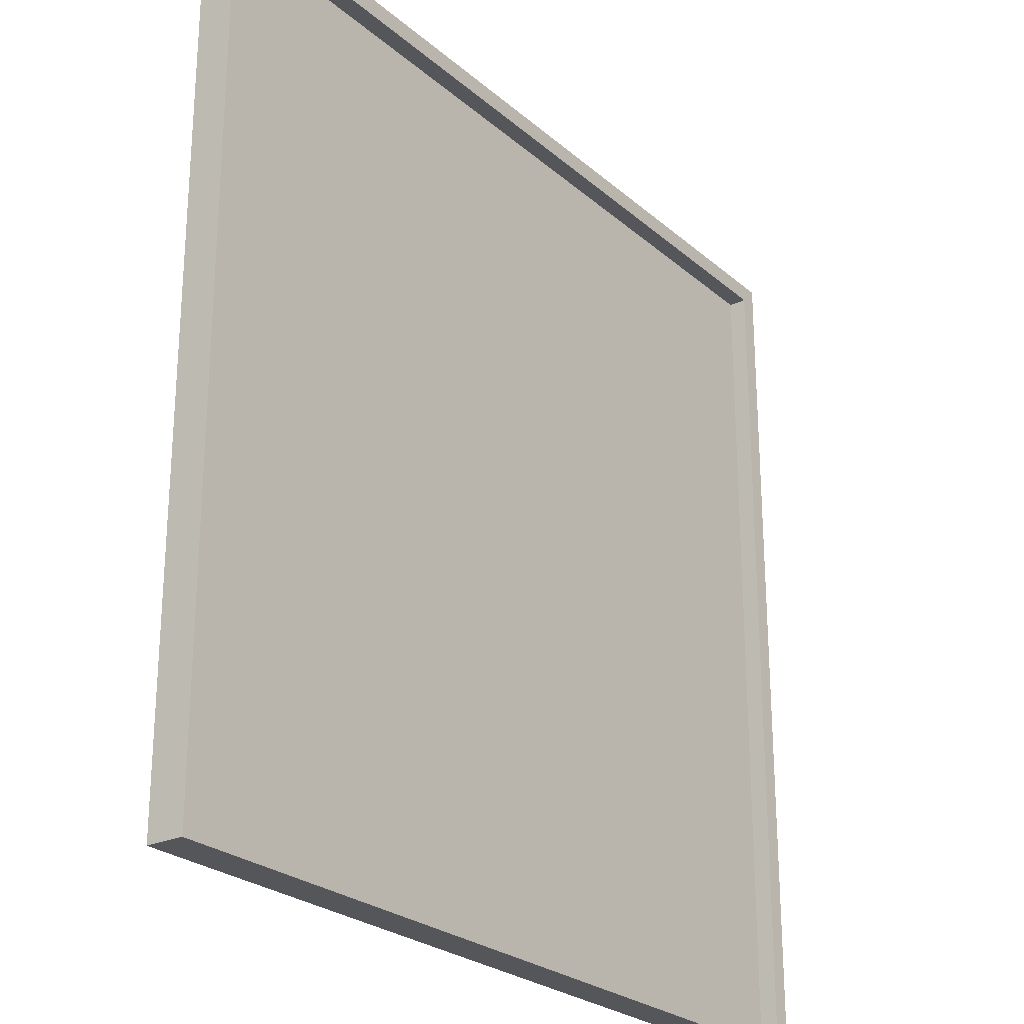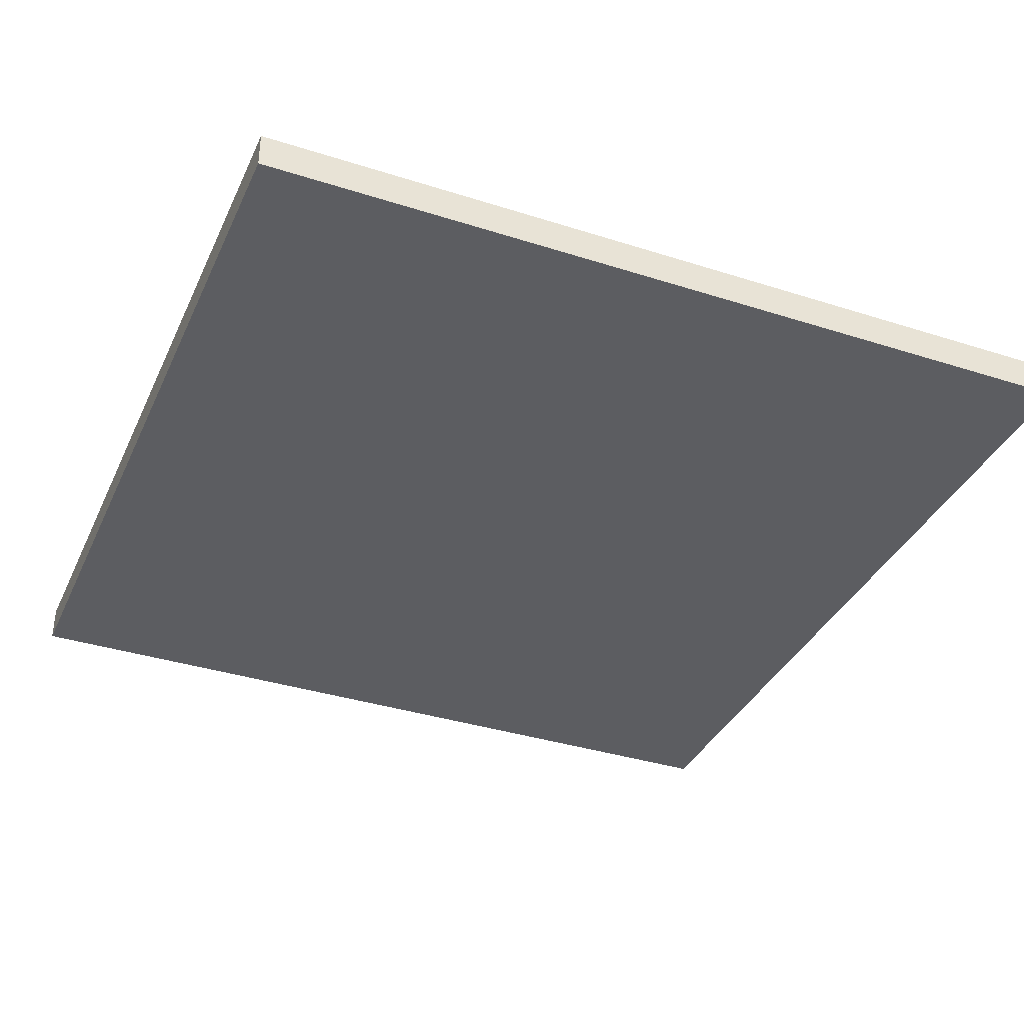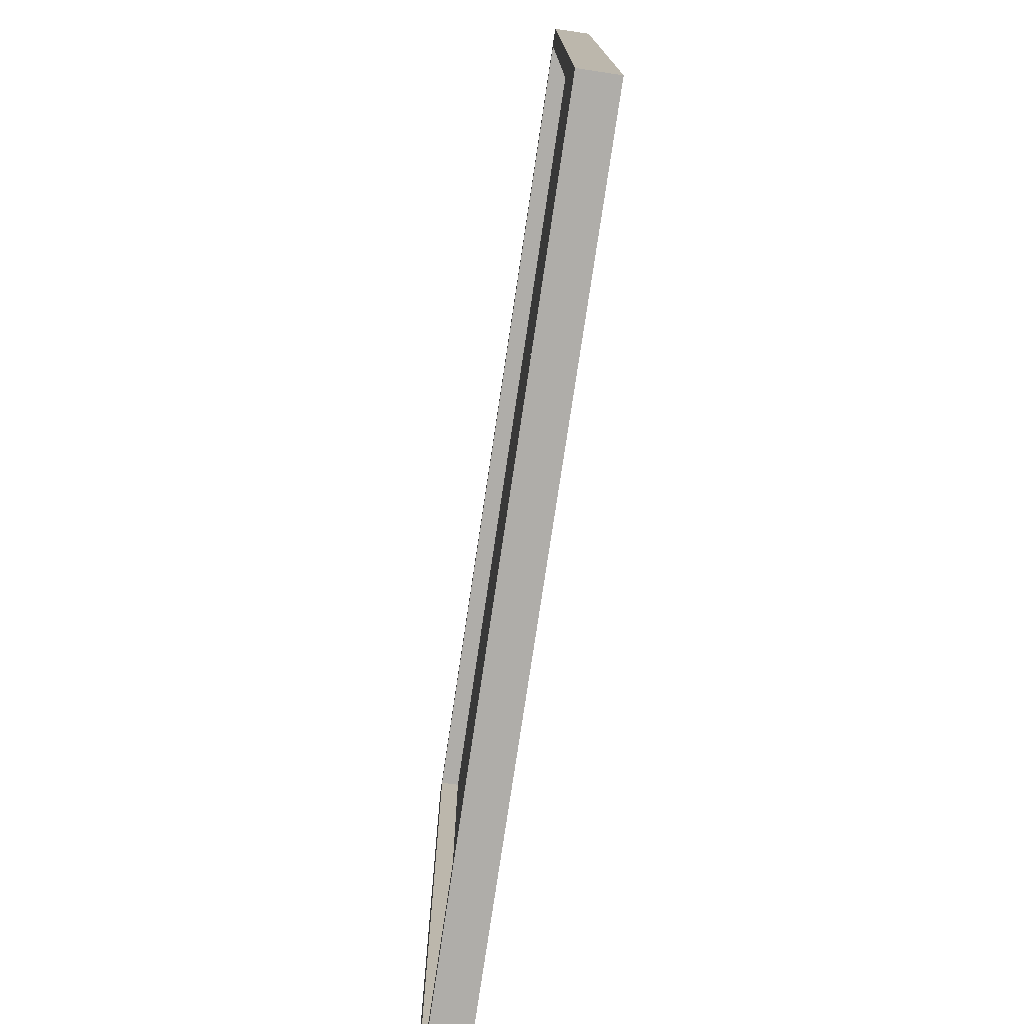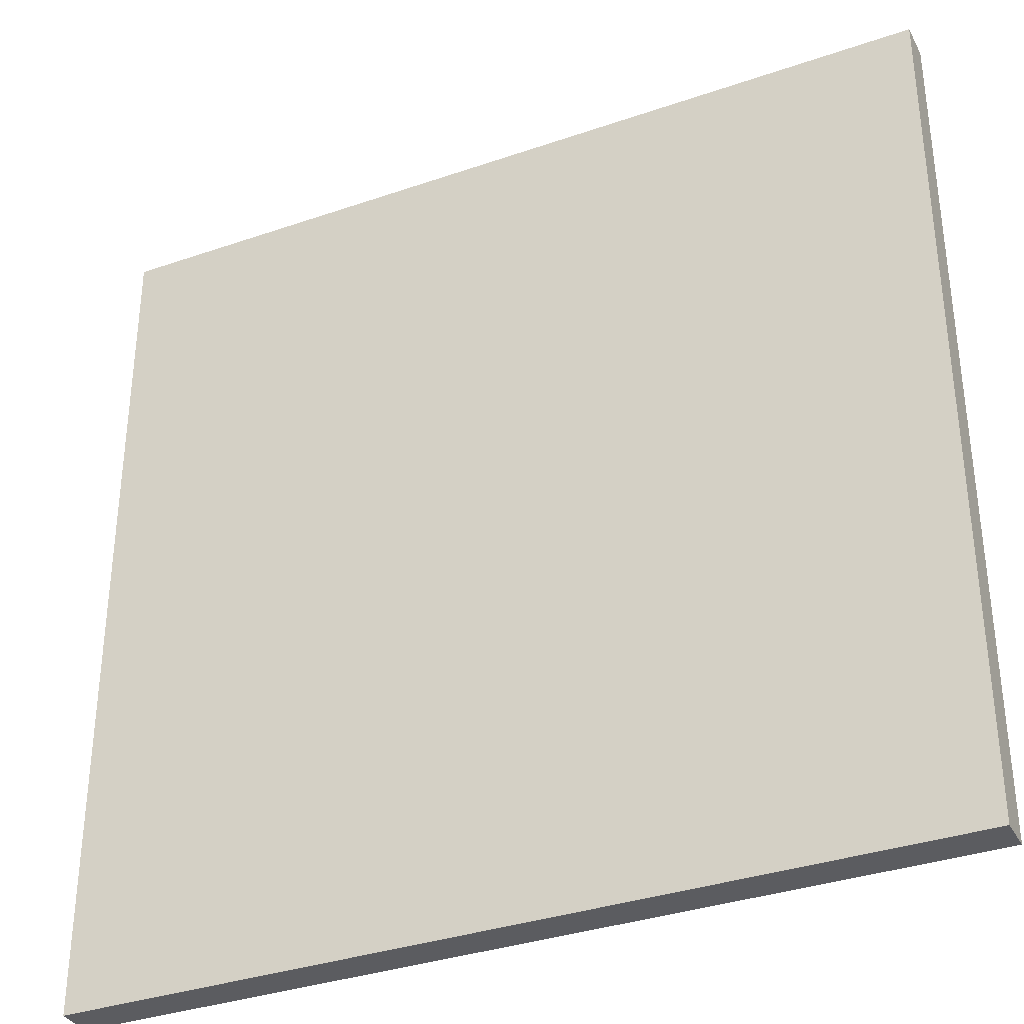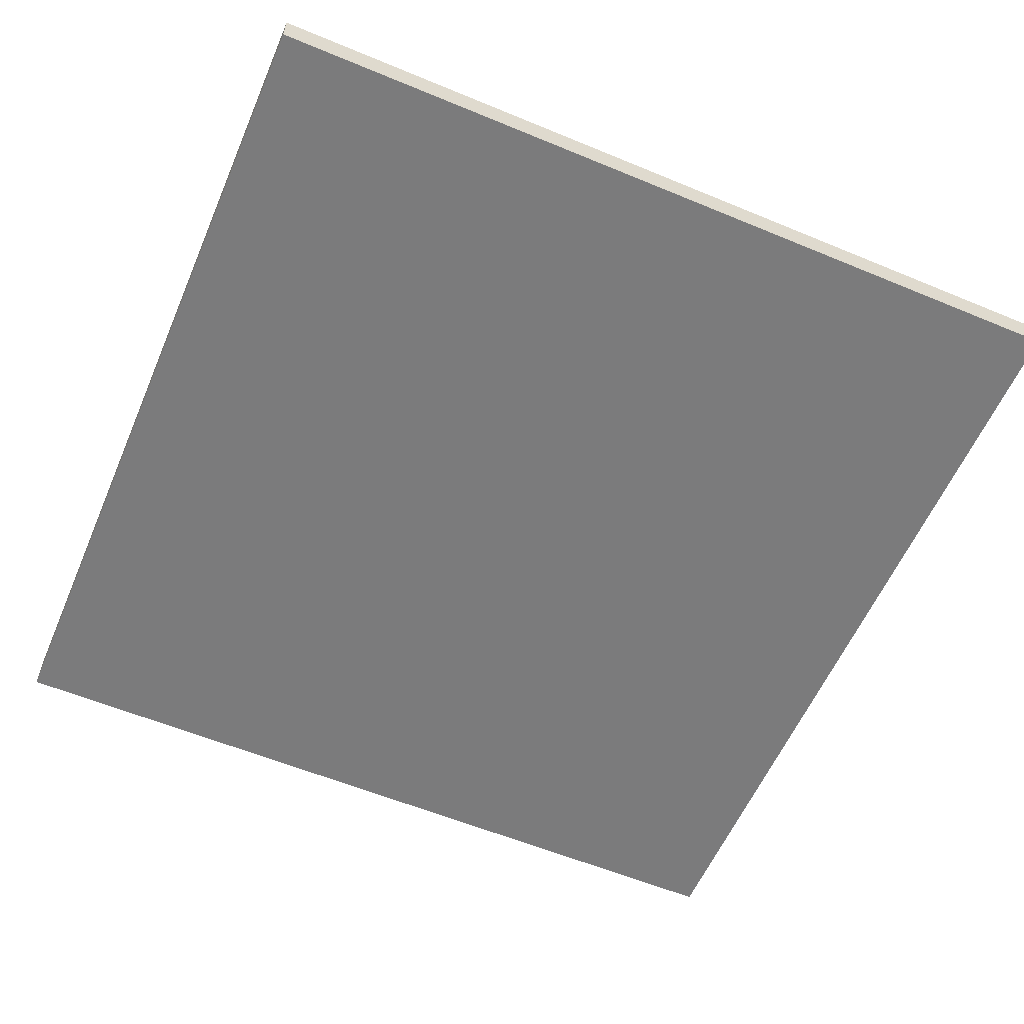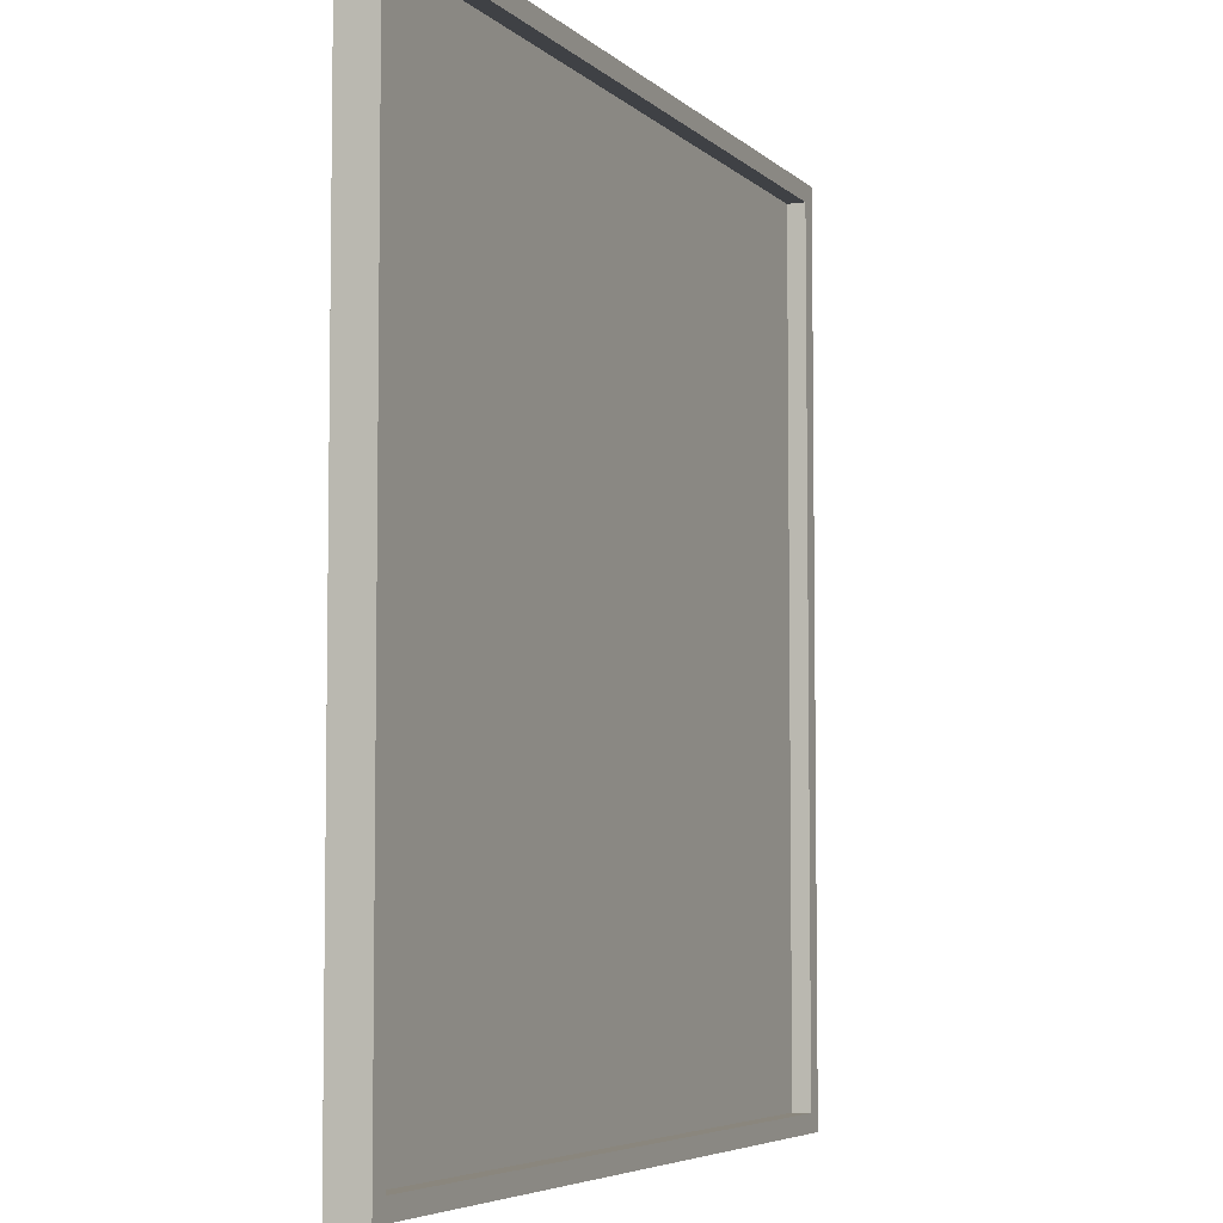
<metadata>
{"format":"obj","ext":"obj","renderer":"f3d","projection":"perspective","resolution":1024,"background":"white","views":[{"elev":-25.2,"azim":126.4,"up":"+Z"},{"elev":-36.3,"azim":-112.6,"up":"+Y"},{"elev":-77.3,"azim":-98.5,"up":"+Z"},{"elev":-34.8,"azim":24.8,"up":"+Z"},{"elev":-58.4,"azim":156.8,"up":"+Y"},{"elev":-5.5,"azim":113.0,"up":"+Z"}]}
</metadata>
<code>
o
v 12 0 -50.3
v 12 0 -45.5
v 12 0.1 -50.3
v 12 0.1 -45.5
v 12 0.2 -50.3
v 12 0.2 -45.5
v 16.7 0.1 -50.2
v 16.7 0.1 -45.6
v 16.7 0.2 -50.2
v 16.7 0.2 -45.6
v 12.1 0.1 -50.2
v 12.1 0.1 -45.6
v 12.1 0.2 -50.2
v 12.1 0.2 -45.6
v 16.8 0 -50.3
v 16.8 0 -45.5
v 16.8 0.1 -50.3
v 16.8 0.1 -45.5
v 16.8 0.2 -50.3
v 16.8 0.2 -45.5
v 12 0 -50.3
v 12 0.1 -50.3
v 12 0.2 -50.3
v 16.8 0 -50.3
v 16.8 0.1 -50.3
v 16.8 0.2 -50.3
v 12.1 0.1 -45.6
v 12.1 0.2 -45.6
v 16.7 0.1 -45.6
v 16.7 0.2 -45.6
v 12.1 0.1 -50.2
v 12.1 0.2 -50.2
v 16.7 0.1 -50.2
v 16.7 0.2 -50.2
v 12 0 -45.5
v 12 0.1 -45.5
v 12 0.2 -45.5
v 16.8 0 -45.5
v 16.8 0.1 -45.5
v 16.8 0.2 -45.5
v 12 0 -50.3
v 16.8 0 -50.3
v 12 0 -45.5
v 16.8 0 -45.5
v 12.1 0.1 -50.2
v 16.7 0.1 -50.2
v 12.1 0.1 -45.6
v 16.7 0.1 -45.6
v 12 0.2 -50.3
v 16.8 0.2 -50.3
v 12.1 0.2 -50.2
v 16.7 0.2 -50.2
v 12.1 0.2 -45.6
v 16.7 0.2 -45.6
v 12 0.2 -45.5
v 16.8 0.2 -45.5
f 1 2 3
f 3 2 4
f 3 4 5
f 5 4 6
f 7 8 9
f 9 8 10
f 13 12 11
f 14 12 13
f 17 16 15
f 18 16 17
f 19 18 17
f 20 18 19
f 21 22 24
f 22 23 25
f 24 22 25
f 25 23 26
f 27 28 29
f 29 28 30
f 33 32 31
f 34 32 33
f 38 36 35
f 39 37 36
f 39 36 38
f 40 37 39
f 41 42 43
f 43 42 44
f 47 46 45
f 48 46 47
f 51 50 49
f 52 50 51
f 53 51 49
f 54 50 52
f 55 53 49
f 55 54 53
f 56 50 54
f 56 54 55

</code>
